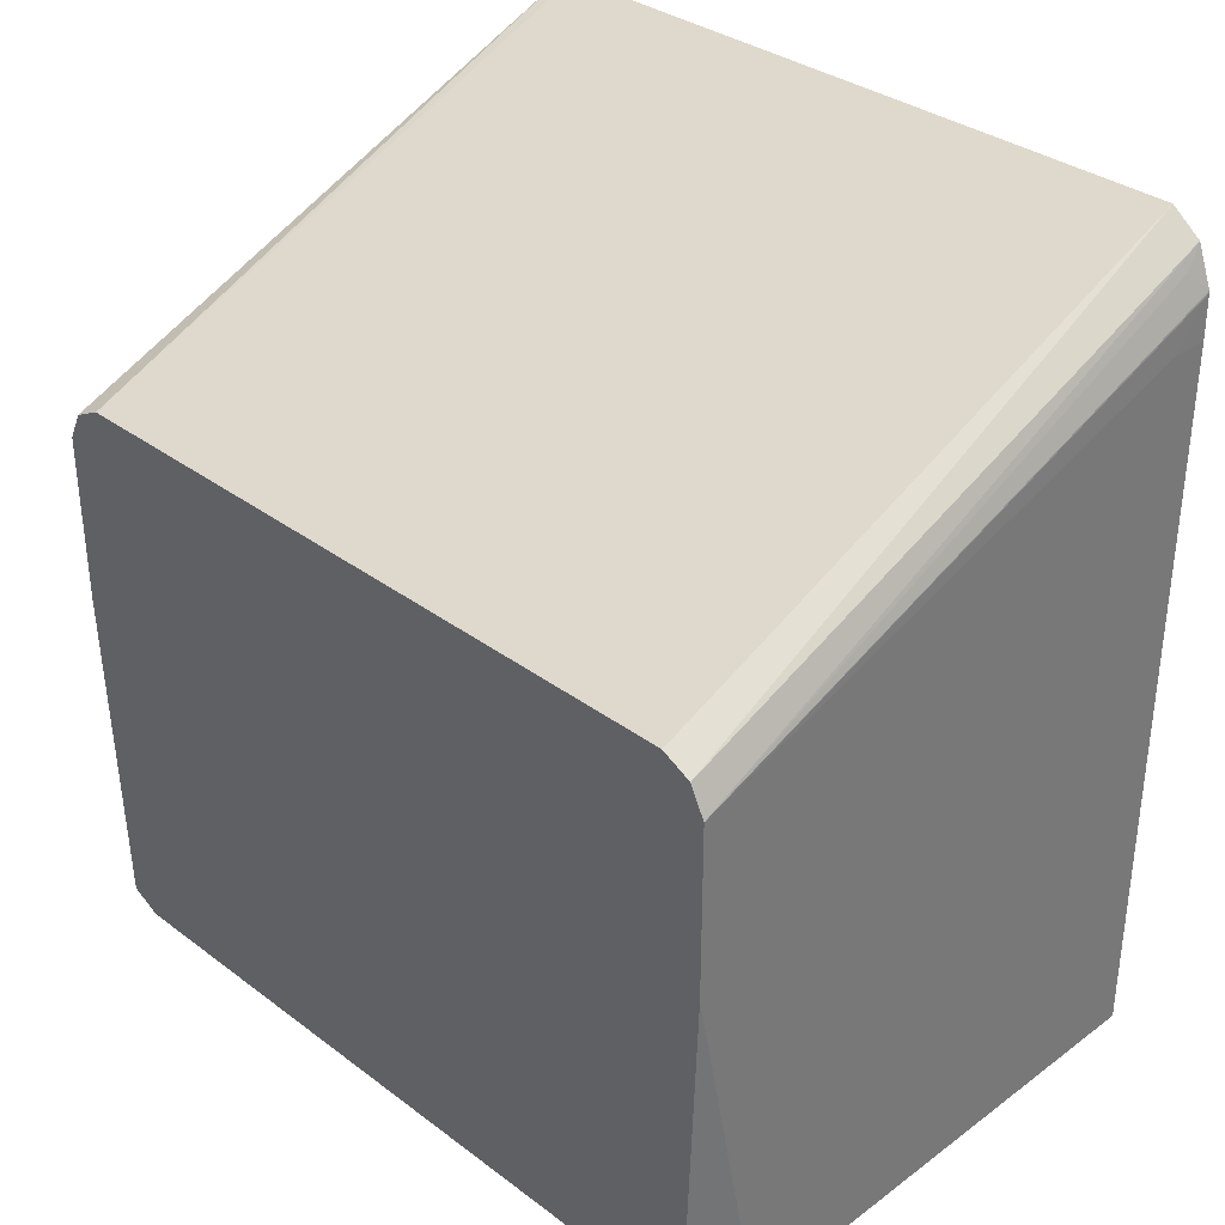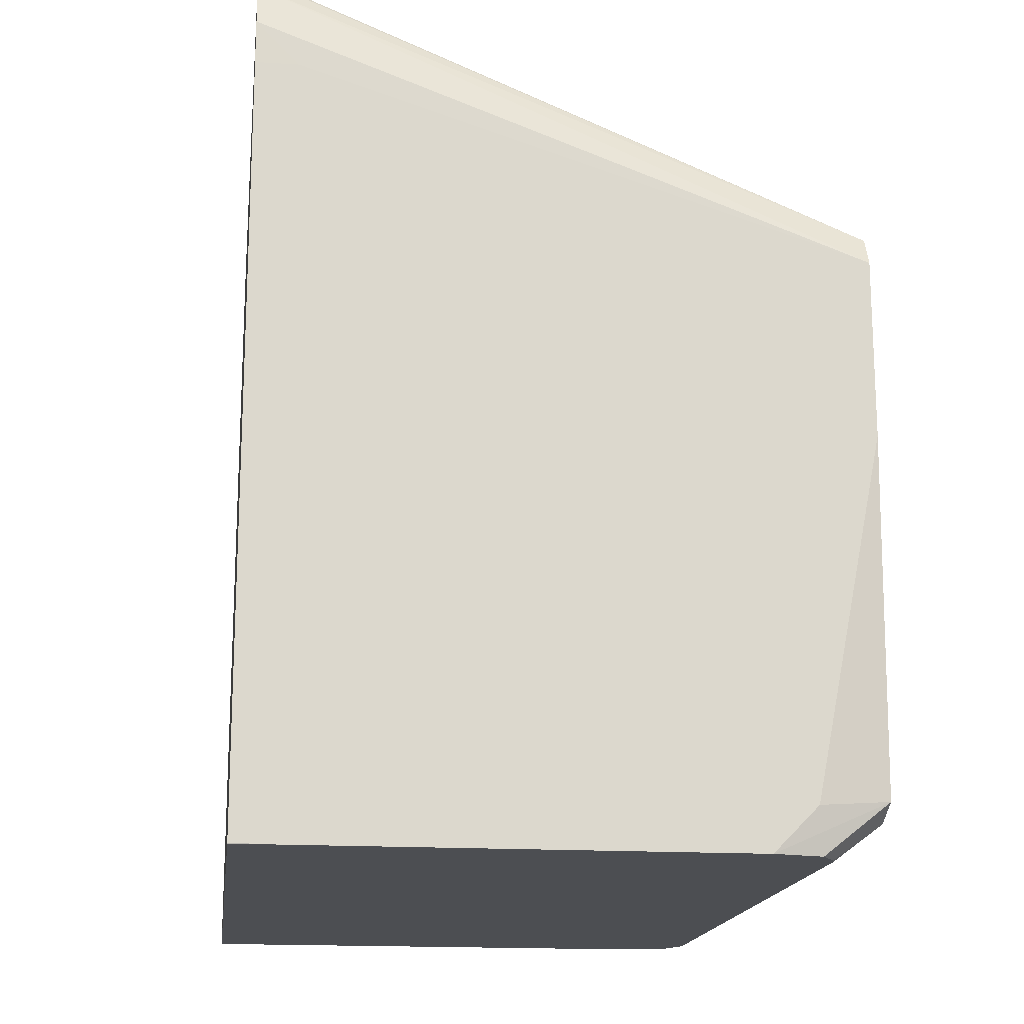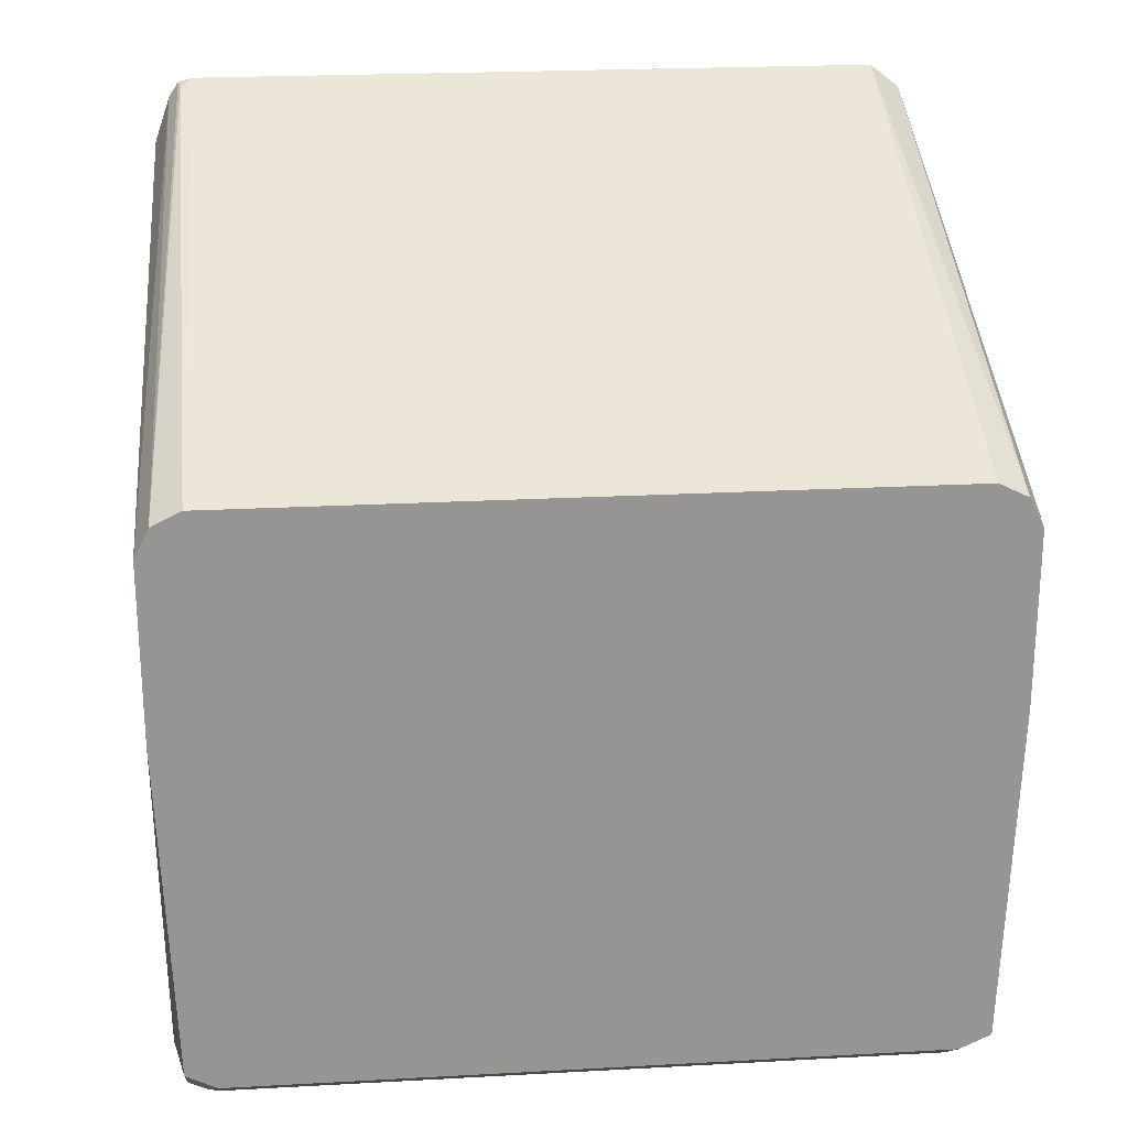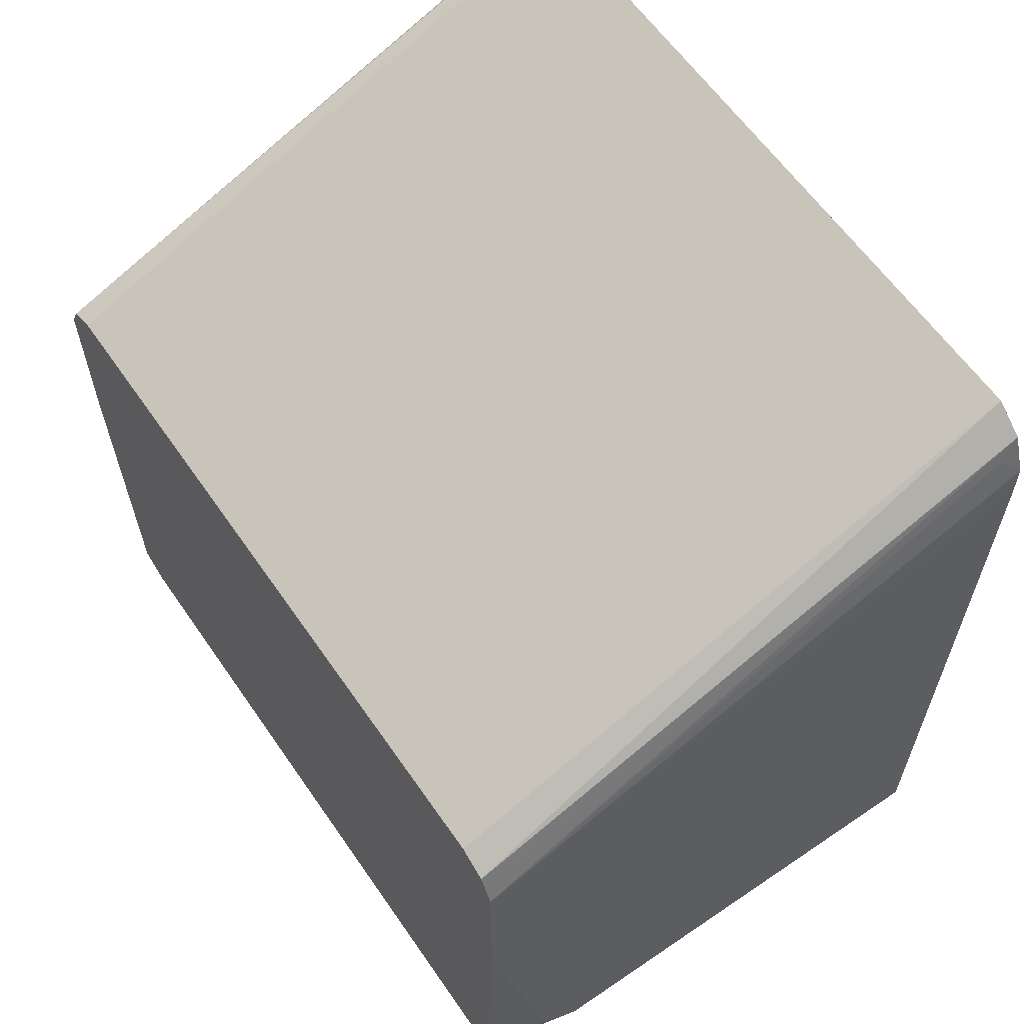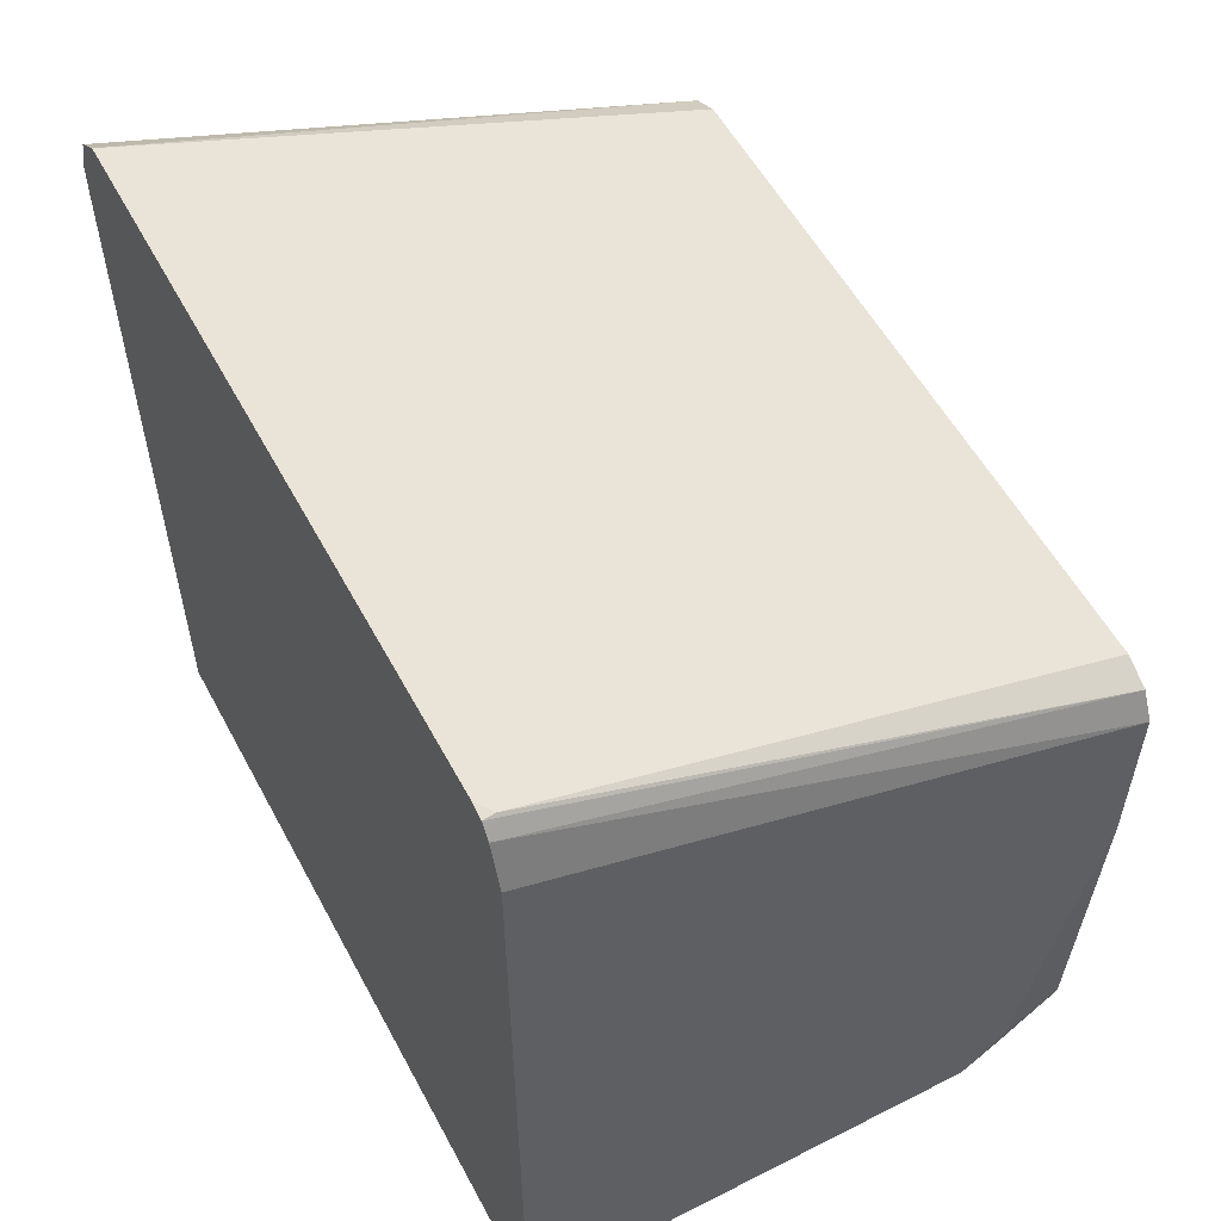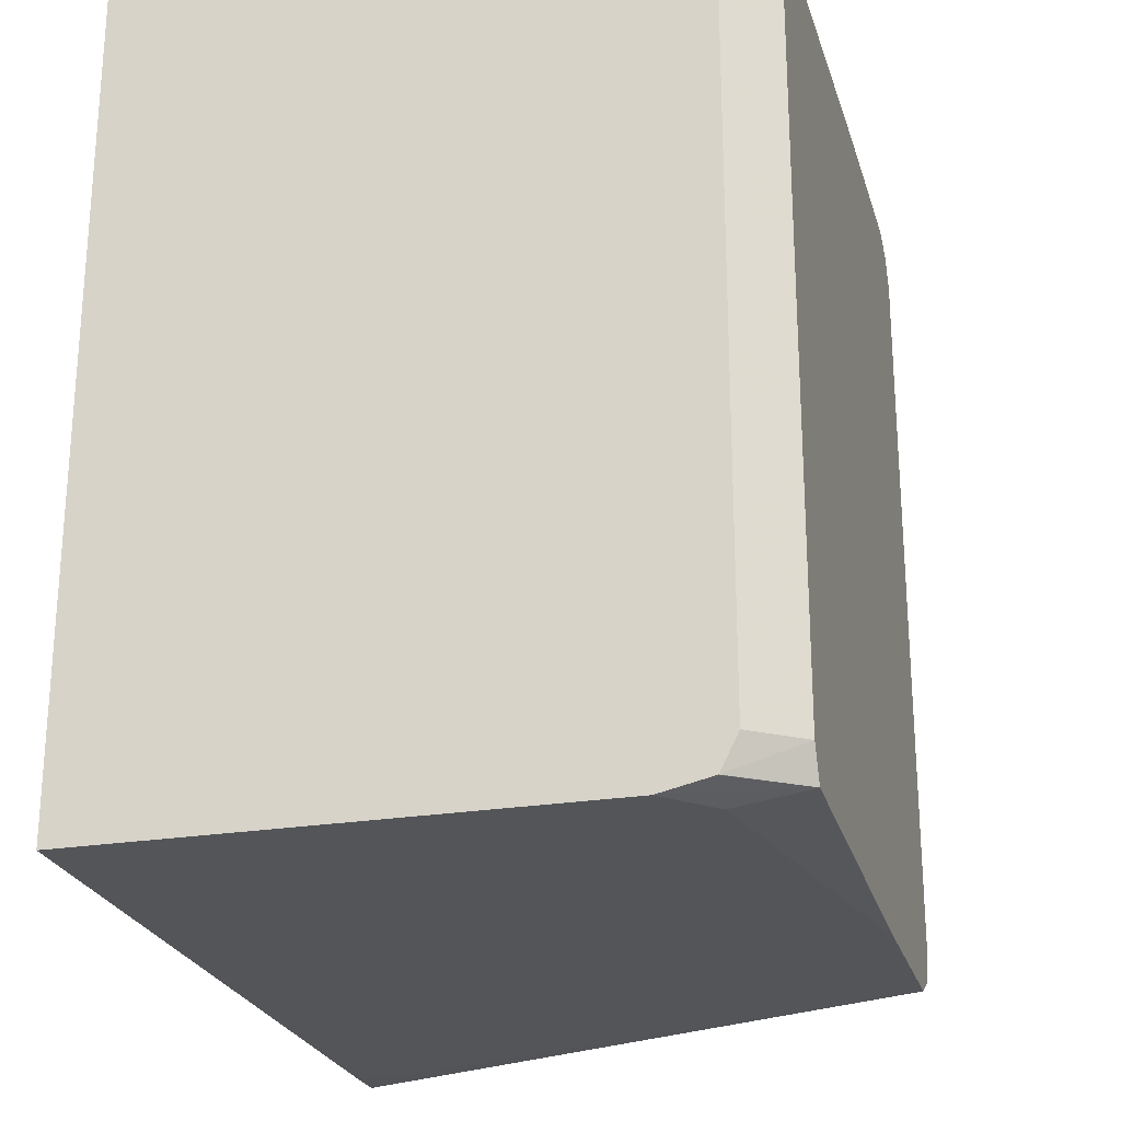
<metadata>
{"format":"obj","ext":"obj","renderer":"f3d","projection":"perspective","resolution":1024,"background":"white","views":[{"elev":34.0,"azim":-44.8,"up":"+Z"},{"elev":-16.8,"azim":172.8,"up":"+Z"},{"elev":22.9,"azim":-95.3,"up":"+Z"},{"elev":61.4,"azim":-34.6,"up":"+Z"},{"elev":55.8,"azim":152.0,"up":"+Z"},{"elev":-24.5,"azim":-164.9,"up":"+Y"}]}
</metadata>
<code>
v 0.2691 0.07689 0.0865
v 0.2783 0.07679 0.09602
v 0.2783 0.07689 0.0865
v 0.1482 0.07689 0.04804
v 0.2783 0.07323 0.1062
v 0.2783 0.07689 -0.07688
v 0.1482 0.07689 0.009626
v 0.1482 0.07367 0.05446
v 0.2783 0.07103 0.1095
v 0.2783 0.07682 -0.07702
v 0.2691 0.07689 -0.07704
v 0.1634 0.07689 -0.06727
v 0.1482 0.07401 -0.06589
v 0.1482 0.06727 0.05765
v 0.2755 0.07047 0.1089
v 0.2783 0.06773 0.1103
v 0.2783 0.07284 -0.07704
v 0.173 0.07689 -0.07704
v 0.1623 0.07448 -0.07704
v 0.1593 0.06988 -0.07704
v 0.1482 0.06969 -0.06805
v 0.1482 -0.08649 0.05765
v 0.2783 -0.08604 0.1103
v 0.2783 -0.09611 -0.07704
v 0.1587 0.06727 -0.07704
v 0.1482 0.06727 -0.06926
v 0.1482 -0.08915 0.05633
v 0.2783 -0.09261 0.1053
v 0.1482 -0.09289 0.05446
v 0.173 -0.09611 -0.07704
v 0.2783 -0.09611 0.0865
v 0.1587 -0.08649 -0.07704
v 0.1482 -0.08649 -0.06926
v 0.2739 -0.09371 0.1009
v 0.2783 -0.09587 0.09655
v 0.1482 -0.09423 0.0518
v 0.1482 -0.09611 0.04804
v 0.1634 -0.09611 -0.06727
v 0.1482 -0.0934 -0.06606
v 0.1624 -0.09374 -0.07704
v 0.2783 -0.09594 0.09611
v 0.2691 -0.09611 0.0865
v 0.1621 -0.09337 -0.07704
v 0.1623 -0.09369 -0.07704
v 0.1482 -0.09611 0.009626
f 14 22 23
f 14 23 16
f 20 25 26
f 11 40 44
f 22 27 23
f 14 16 15
f 23 27 29
f 20 26 21
f 13 20 21
f 11 44 43
f 13 18 19
f 12 18 13
f 11 19 18
f 11 20 19
f 11 25 20
f 11 43 32
f 23 29 28
f 13 19 20
f 24 31 42
f 37 42 41
f 24 37 45
f 11 30 40
f 39 44 40
f 38 45 39
f 35 37 41
f 34 37 35
f 33 44 39
f 33 43 44
f 32 43 33
f 31 41 42
f 30 39 40
f 30 38 39
f 28 37 34
f 28 36 37
f 28 29 36
f 28 34 35
f 25 33 26
f 25 32 33
f 24 38 30
f 24 45 38
f 24 42 37
f 11 24 30
f 11 32 25
f 10 17 11
f 2 17 10
f 2 24 17
f 2 31 24
f 2 41 31
f 2 35 41
f 2 28 35
f 2 23 28
f 2 9 16
f 2 10 6
f 2 5 9
f 1 7 4
f 1 12 7
f 1 18 12
f 1 11 18
f 1 6 11
f 1 3 6
f 1 2 3
f 11 17 24
f 1 4 2
f 2 6 3
f 2 16 23
f 4 7 13
f 2 4 5
f 8 15 9
f 8 14 15
f 7 12 13
f 6 10 11
f 5 8 9
f 4 14 8
f 4 22 14
f 4 27 22
f 4 8 5
f 9 15 16
f 4 13 21
f 4 29 27
f 4 26 33
f 4 33 39
f 4 21 26
f 4 45 37
f 4 37 36
f 4 36 29
f 4 39 45

</code>
